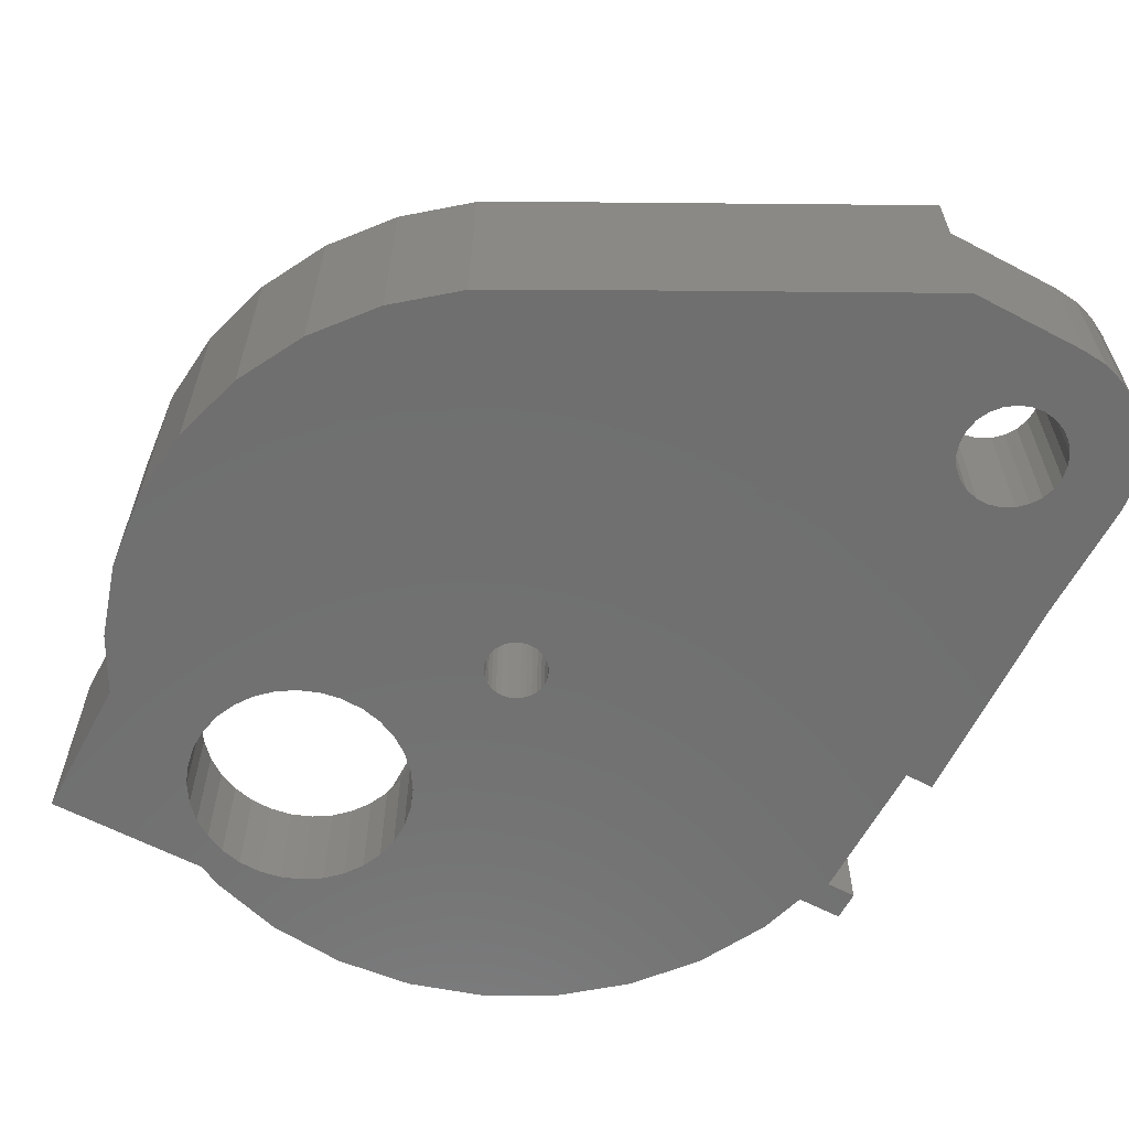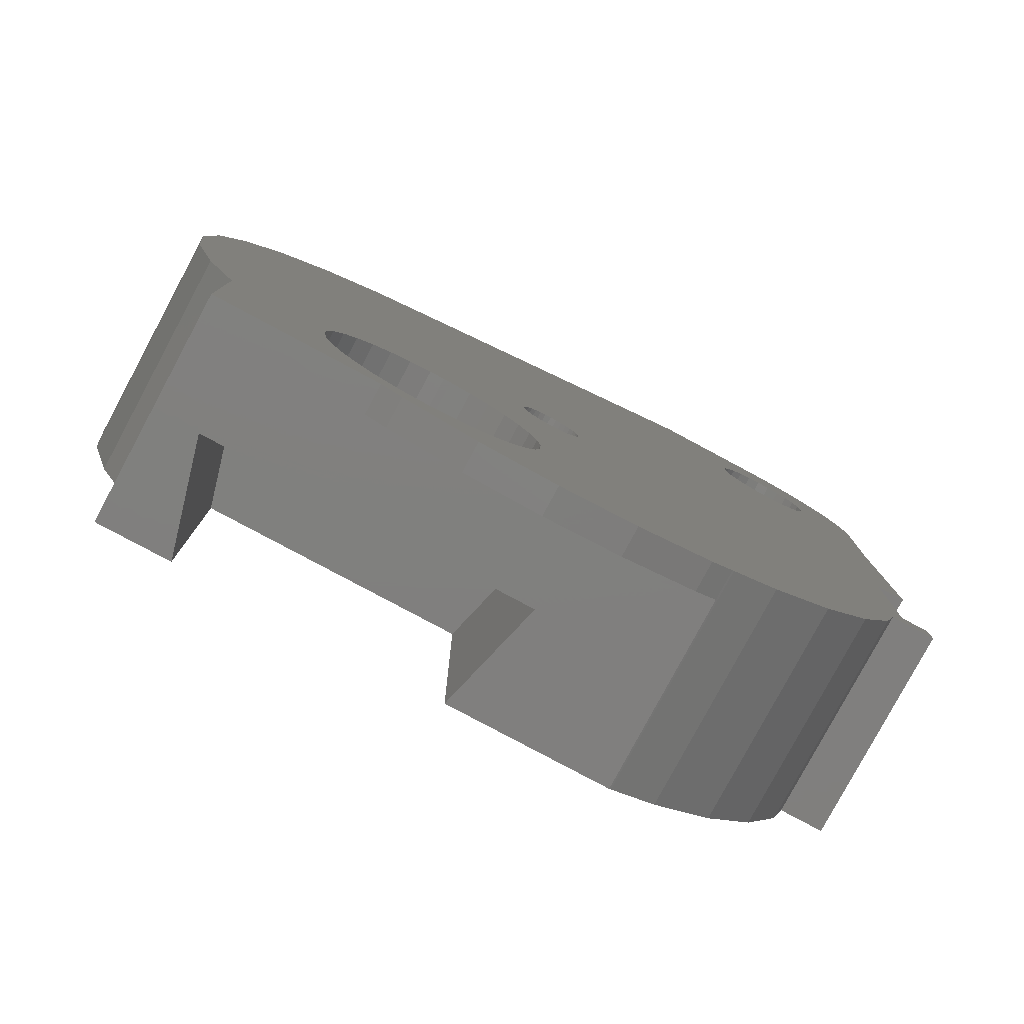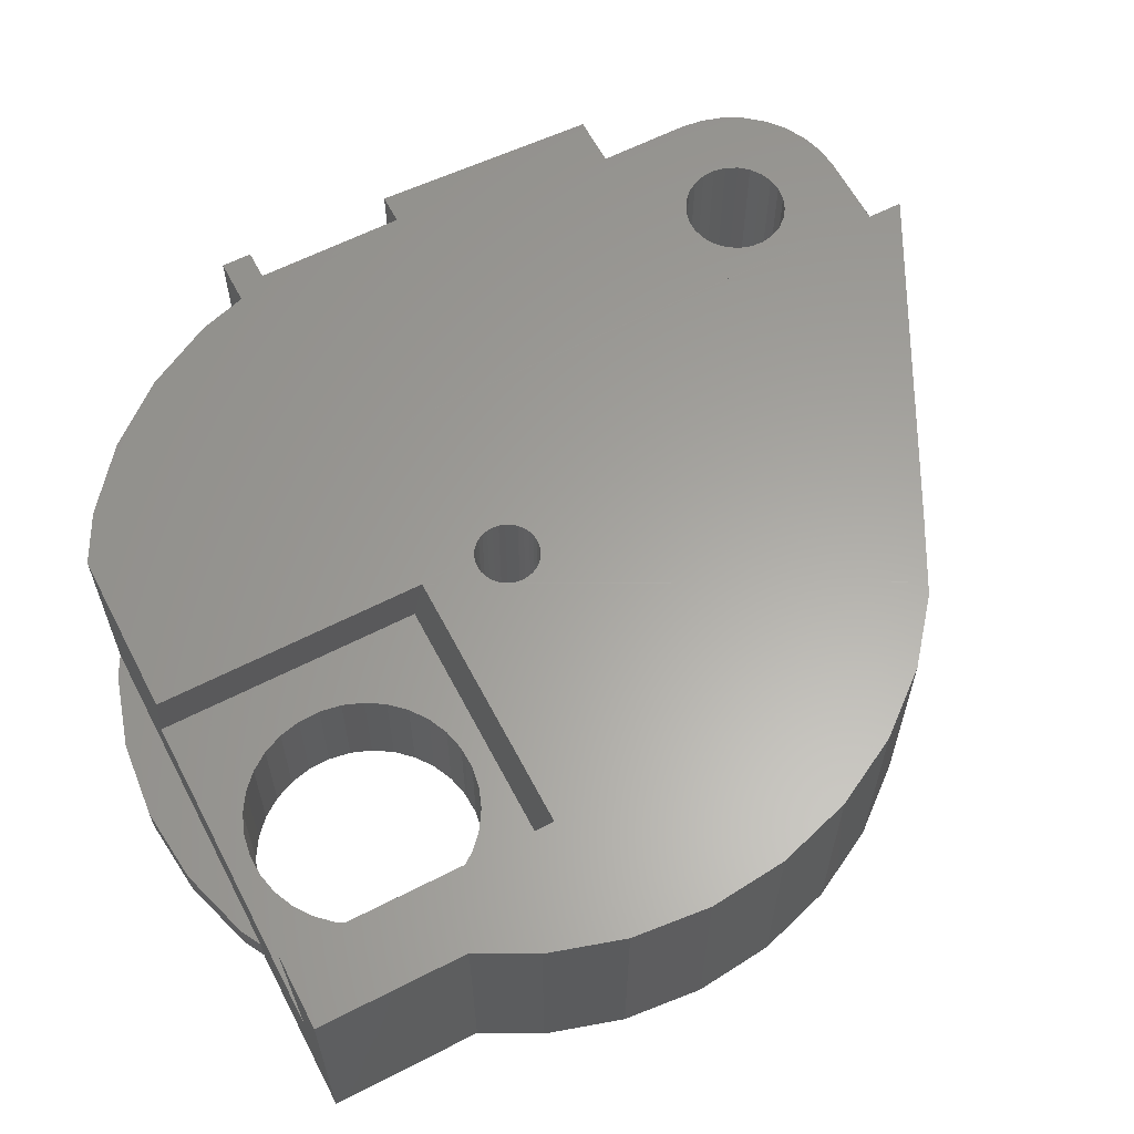
<metadata>
{"format":"stl","ext":"stl","renderer":"f3d","projection":"perspective","resolution":1024,"background":"white","views":[{"elev":-61.5,"azim":151.9,"up":"+Z"},{"elev":-79.9,"azim":151.8,"up":"+Y"},{"elev":61.7,"azim":62.5,"up":"+Z"}]}
</metadata>
<code>
# stl→obj: 364 verts, 737 faces
v 76.52 85.11 15
v 78.97 80.53 0.001831
v 78.97 80.53 15
v 76.52 85.11 0.001831
v 82.26 76.52 0.001831
v 82.26 76.52 15
v 86.28 73.22 15
v 86.28 73.22 0.001831
v 87.04 72.81 15
v 87.04 72.81 0.001831
v 89.33 71.59 15
v 89.33 71.59 0.001831
v 89.45 71.54 15
v 89.45 71.54 2.002
v 89.45 71.54 0.001831
v 90.86 70.77 0.001831
v 90.86 70.77 2.002
v 95.83 69.26 2.002
v 95.83 69.26 0.001831
v 96.48 69.2 2.002
v 100.5 68.81 2.002
v 101 68.75 0.001831
v 101 68.75 2.002
v 106.2 69.26 2.002
v 106.2 69.26 0.001831
v 111.1 70.77 2.002
v 111.1 70.77 0.001831
v 125.5 85.11 0.001831
v 123.5 81.37 15
v 123.5 81.37 0.001831
v 125.5 85.11 15
v 127 90.08 15
v 127 90.08 0.001831
v 127.3 93.4 15
v 127.3 93.4 0.001831
v 127.5 95.25 15
v 127.5 95.25 0.001831
v 127.3 97.11 15
v 127.3 97.11 0.001831
v 115 117.7 0.001831
v 112.7 118.9 15
v 115 117.7 15
v 112.7 118.9 0.001831
v 112.6 119 15
v 112.6 119 0.001831
v 111.1 119.7 15
v 111.1 119.7 0.001831
v 73.25 124.8 10
v 73.1 123.2 0.002625
v 73.1 123.2 10
v 73.25 124.8 0.001862
v 73.71 126.3 10
v 73.71 126.3 0.001862
v 74.45 127.7 10
v 74.45 127.7 0.001862
v 75.44 128.9 10
v 75.44 128.9 0.001862
v 76.66 129.9 0.001862
v 76.66 129.9 10
v 78.04 130.6 0.001862
v 78.04 130.6 10
v 79.54 131.1 0.001862
v 79.54 131.1 10
v 81.54 119.8 0.001862
v 80.66 119.8 10
v 81.54 119.8 10
v 80.66 119.8 0.001862
v 82.39 120 0.001862
v 82.39 120 10
v 83.16 120.4 0.001862
v 83.16 120.4 10
v 83.8 121 0.001862
v 83.8 121 10
v 84.27 121.7 10
v 84.27 121.7 0.001862
v 84.54 122.6 10
v 84.54 122.6 0.001862
v 84.59 123.5 10
v 84.59 123.5 0.001862
v 84.43 124.3 10
v 84.43 124.3 0.001862
v 84.05 125.1 10
v 84.05 125.1 0.001862
v 83.5 125.8 10
v 83.5 125.8 0.001862
v 82.79 126.3 0.001862
v 82.79 126.3 10
v 81.97 126.6 0.001862
v 81.97 126.6 10
v 81.1 126.7 0.001862
v 81.1 126.7 10
v 80.23 126.6 0.001862
v 80.23 126.6 10
v 79.41 126.3 0.001862
v 79.41 126.3 10
v 78.7 125.8 0.001862
v 78.7 125.8 10
v 78.14 125.1 0.001862
v 78.14 125.1 10
v 77.77 124.3 0.001862
v 77.77 124.3 10
v 77.61 123.5 0.001862
v 77.61 123.5 10
v 77.66 122.6 0.001862
v 77.66 122.6 10
v 77.93 121.7 0.001862
v 77.93 121.7 10
v 78.4 121 0.001862
v 78.4 121 10
v 79.04 120.4 0.001862
v 79.04 120.4 10
v 79.81 120 0.001862
v 79.81 120 10
v 127 100.4 15
v 127 100.4 0.001831
v 115.7 117.3 15
v 115.7 117.3 0.001831
v 125.5 105.4 15
v 125.5 105.4 0.001831
v 123 110 15
v 123 110 0.001831
v 119.7 114 15
v 119.7 114 0.001831
v 81.1 131.2 0.001862
v 80.84 131.2 10
v 81.1 131.2 10
v 80.89 131.2 0.001953
v 89.1 131.2 10
v 89.1 131.2 15
v 89.1 131.2 0
v 118.5 71.53 15
v 120.5 89.53 7.502
v 120.5 71.53 7.502
v 118.5 89.53 15
v 98.48 89.53 7.502
v 100.5 71.53 15
v 98.48 71.53 7.502
v 100.5 89.53 15
v 73.1 115.2 0.002625
v 73.1 115.2 10
v 103.1 95.25 0.001831
v 103.1 95.66 0.001831
v 102.9 96.06 0.001831
v 102.7 96.42 0.001831
v 102.5 96.74 0.001831
v 102.2 97 0.001831
v 101.8 97.19 0.001831
v 101.4 97.31 0.001831
v 101 97.35 0.001831
v 100.6 97.31 0.001831
v 100.2 97.19 0.001831
v 99.83 97 0.001831
v 99.52 96.74 0.001831
v 99.25 96.42 0.001831
v 99.06 96.06 0.001831
v 98.94 95.66 0.001831
v 98.9 95.25 0.001831
v 89.1 123.2 0.002319
v 88.94 121.7 0.002289
v 88.49 120.2 0.002289
v 87.75 118.8 0.002289
v 74.5 95.25 0.001831
v 86.76 117.6 0.002319
v 85.54 116.6 0.00238
v 84.16 115.9 0.002441
v 82.66 115.4 0.002533
v 81.1 115.2 0.001678
v 74.5 100.3 0.001831
v 72.5 100.3 0.001831
v 72.5 88.25 0.001831
v 74.5 90.25 0.001831
v 75.56 88.25 0.001831
v 72.5 90.25 0.001831
v 112.6 71.54 0.001831
v 123.5 71.53 0.001831
v 115.5 75.97 0.001831
v 116.2 77.22 0.001831
v 116.7 78.44 0.001831
v 116.7 78.59 0.001831
v 117 80.04 0.001831
v 114.4 74.89 0.001831
v 113.2 74.04 0.001831
v 111.9 73.43 0.001831
v 110.5 73.1 0.001831
v 109 73.05 0.001831
v 107.6 73.29 0.001831
v 106.2 73.81 0.001831
v 104.9 74.58 0.001831
v 103.9 75.59 0.001831
v 103 76.78 0.001831
v 102.4 78.12 0.001831
v 102.1 79.55 0.001831
v 102 81.02 0.001831
v 101.8 93.31 0.001831
v 101.4 93.2 0.001831
v 101 93.15 0.001831
v 100.6 93.2 0.001831
v 100.2 93.31 0.001831
v 99.83 93.51 0.001831
v 99.52 93.77 0.001831
v 99.25 94.09 0.001831
v 99.06 94.45 0.001831
v 98.94 94.85 0.001831
v 114.1 86.48 0.001831
v 115.1 85.48 0.001831
v 116 84.28 0.001831
v 116.6 82.94 0.001831
v 116.9 81.51 0.001831
v 112.8 87.26 0.001831
v 111.4 87.78 0.001831
v 110 88.02 0.001831
v 109 87.97 0.001831
v 108.5 87.97 0.001831
v 107.1 87.63 0.001831
v 105.8 87.03 0.001831
v 104.6 86.17 0.001831
v 103.5 85.1 0.001831
v 102.8 83.85 0.001831
v 103.1 94.85 0.001831
v 102.9 94.45 0.001831
v 102.7 94.09 0.001831
v 102.3 82.47 0.001831
v 102.5 93.77 0.001831
v 102.2 93.51 0.001831
v 114.1 86.48 7.502
v 112.8 87.26 7.502
v 115.1 85.48 7.502
v 116 84.28 7.502
v 107.1 87.63 7.502
v 105.8 87.03 7.502
v 116.6 82.94 7.502
v 116.9 81.51 7.502
v 111.4 87.78 7.502
v 110 88.02 7.502
v 108.5 87.97 7.502
v 102 81.02 7.502
v 102.1 79.55 7.502
v 116.2 77.22 7.502
v 115.5 75.97 7.502
v 109 73.05 7.502
v 107.6 73.29 7.502
v 103 76.78 7.502
v 103.9 75.59 7.502
v 116.7 78.59 7.502
v 114.4 74.89 7.502
v 106.2 73.81 7.502
v 102.4 78.12 7.502
v 113.2 74.04 7.502
v 111.9 73.43 7.502
v 102.8 83.85 7.502
v 102.3 82.47 7.502
v 103.5 85.1 7.502
v 104.6 86.17 7.502
v 117 80.04 7.502
v 110.5 73.1 7.502
v 104.9 74.58 7.502
v 109 87.97 7.502
v 102.9 94.45 15
v 103.1 94.85 15
v 103.1 95.25 15
v 102.7 94.09 15
v 102.5 93.77 15
v 102.2 93.51 15
v 101.8 93.31 15
v 101.4 93.2 15
v 101 93.15 15
v 100.6 93.2 15
v 100.2 93.31 15
v 99.83 93.51 15
v 99.52 93.77 15
v 99.25 94.09 15
v 99.06 94.45 15
v 98.94 94.85 15
v 98.9 95.25 15
v 123.5 71.53 15
v 103.1 95.66 15
v 102.9 96.06 15
v 102.7 96.42 15
v 102.5 96.74 15
v 102.2 97 15
v 101.8 97.19 15
v 101.4 97.31 15
v 101 97.35 15
v 100.6 97.31 15
v 100.2 97.19 15
v 99.83 97 15
v 99.52 96.74 15
v 99.25 96.42 15
v 99.06 96.06 15
v 98.94 95.66 15
v 89.1 115.2 15
v 73.1 115.2 15
v 74.5 100.3 15
v 75.56 88.25 15
v 74.5 90.25 15
v 72.5 100.3 15
v 72.5 88.25 15
v 72.5 90.25 15
v 112.6 71.53 2.002
v 74.5 93.41 8.267
v 74.5 93.59 8.613
v 74.5 93.84 8.916
v 74.5 93.29 7.892
v 74.5 93.25 7.502
v 74.5 94.14 9.165
v 74.5 94.49 9.35
v 74.5 94.86 9.463
v 74.5 95.25 9.502
v 74.5 95.64 9.463
v 74.5 96.02 9.35
v 74.5 96.37 9.165
v 74.5 96.67 8.916
v 74.5 96.92 8.613
v 74.5 97.1 8.267
v 74.5 97.22 7.892
v 74.5 97.25 7.502
v 74.5 93.29 7.112
v 74.5 93.41 6.737
v 74.5 93.59 6.391
v 74.5 93.84 6.088
v 74.5 94.14 5.839
v 74.5 94.49 5.654
v 74.5 94.86 5.54
v 74.5 95.25 5.502
v 74.5 95.64 5.54
v 74.5 96.02 5.654
v 74.5 96.37 5.839
v 74.5 96.67 6.088
v 74.5 96.92 6.391
v 74.5 97.1 6.737
v 74.5 97.22 7.112
v 92.5 93.29 7.892
v 92.5 93.29 7.112
v 92.5 93.25 7.502
v 92.5 93.41 8.267
v 92.5 93.41 6.737
v 92.5 93.59 8.613
v 92.5 93.59 6.391
v 92.5 93.84 8.916
v 92.5 93.84 6.088
v 92.5 94.14 9.165
v 92.5 94.14 5.839
v 92.5 94.49 9.35
v 92.5 94.49 5.654
v 92.5 94.86 9.463
v 92.5 94.86 5.54
v 92.5 95.25 5.502
v 92.5 95.25 9.502
v 92.5 95.64 9.463
v 92.5 95.64 5.54
v 92.5 96.02 5.654
v 92.5 96.02 9.35
v 92.5 96.37 9.165
v 92.5 96.37 5.839
v 92.5 96.67 8.916
v 92.5 96.67 6.088
v 92.5 96.92 8.613
v 92.5 96.92 6.391
v 92.5 97.1 8.267
v 92.5 97.1 6.737
v 92.5 97.22 7.892
v 92.5 97.22 7.112
v 92.5 97.25 7.502
v 89.1 115.2 10
f 1 2 3
f 2 1 4
f 3 5 6
f 5 3 2
f 5 7 6
f 7 5 8
f 8 9 7
f 9 8 10
f 10 11 9
f 11 10 12
f 12 13 11
f 13 12 14
f 14 12 15
f 14 16 17
f 16 14 15
f 16 18 17
f 18 16 19
f 19 20 18
f 21 22 23
f 22 21 20
f 22 20 19
f 22 24 23
f 24 22 25
f 25 26 24
f 26 25 27
f 28 29 30
f 29 28 31
f 28 32 31
f 32 28 33
f 33 34 32
f 34 33 35
f 35 36 34
f 36 35 37
f 37 38 36
f 38 37 39
f 40 41 42
f 41 40 43
f 43 44 41
f 44 43 45
f 45 46 44
f 46 45 47
f 48 49 50
f 49 48 51
f 52 51 48
f 51 52 53
f 54 53 52
f 53 54 55
f 56 55 54
f 55 56 57
f 58 56 59
f 56 58 57
f 60 59 61
f 59 60 58
f 62 61 63
f 61 62 60
f 64 65 66
f 65 64 67
f 68 66 69
f 66 68 64
f 70 69 71
f 69 70 68
f 72 71 73
f 71 72 70
f 74 72 73
f 72 74 75
f 76 75 74
f 75 76 77
f 78 77 76
f 77 78 79
f 80 79 78
f 79 80 81
f 82 81 80
f 81 82 83
f 84 83 82
f 83 84 85
f 86 84 87
f 84 86 85
f 88 87 89
f 87 88 86
f 90 89 91
f 89 90 88
f 92 91 93
f 91 92 90
f 94 93 95
f 93 94 92
f 96 95 97
f 95 96 94
f 98 97 99
f 97 98 96
f 100 99 101
f 99 100 98
f 102 101 103
f 101 102 100
f 104 103 105
f 103 104 102
f 106 105 107
f 105 106 104
f 108 107 109
f 107 108 106
f 110 109 111
f 109 110 108
f 112 111 113
f 111 112 110
f 67 113 65
f 113 67 112
f 39 114 38
f 114 39 115
f 116 40 42
f 40 116 117
f 115 118 114
f 118 115 119
f 119 120 118
f 120 119 121
f 121 122 120
f 122 121 123
f 122 117 116
f 117 122 123
f 124 125 126
f 125 124 127
f 125 62 63
f 62 125 127
f 46 128 129
f 128 46 47
f 128 47 130
f 131 132 133
f 132 131 134
f 135 136 137
f 136 135 138
f 50 139 140
f 139 50 49
f 141 39 37
f 39 141 115
f 115 141 119
f 119 141 121
f 121 141 123
f 123 141 117
f 117 141 40
f 40 141 43
f 43 141 45
f 45 141 47
f 47 141 142
f 47 142 143
f 47 143 130
f 130 143 144
f 130 144 145
f 130 145 146
f 130 146 147
f 130 147 148
f 130 148 149
f 130 149 150
f 130 150 151
f 130 151 152
f 130 152 153
f 130 153 154
f 130 154 155
f 130 155 156
f 130 156 157
f 130 157 158
f 158 157 159
f 159 157 160
f 160 157 161
f 161 157 162
f 161 162 163
f 163 162 164
f 164 162 165
f 165 162 166
f 166 162 167
f 167 162 168
f 167 168 139
f 139 168 169
f 170 171 172
f 171 170 173
f 174 30 175
f 30 174 176
f 30 176 177
f 30 177 178
f 30 178 179
f 30 179 180
f 176 174 181
f 181 174 182
f 182 174 183
f 183 174 27
f 183 27 184
f 184 27 25
f 184 25 185
f 185 25 186
f 186 25 187
f 187 25 188
f 188 25 22
f 188 22 189
f 189 22 190
f 190 22 191
f 191 22 192
f 192 22 193
f 193 22 194
f 194 22 195
f 195 22 196
f 196 22 197
f 197 22 19
f 197 19 198
f 198 19 199
f 199 19 200
f 200 19 201
f 201 19 202
f 202 19 203
f 203 19 157
f 157 19 162
f 162 19 16
f 162 16 15
f 162 15 12
f 162 12 10
f 162 10 8
f 162 8 5
f 162 5 2
f 162 2 4
f 162 4 172
f 162 172 171
f 35 141 37
f 141 35 33
f 141 33 28
f 141 28 30
f 141 30 204
f 204 30 205
f 205 30 206
f 206 30 207
f 207 30 208
f 208 30 180
f 141 204 209
f 141 209 210
f 141 210 211
f 141 211 212
f 141 212 213
f 141 213 214
f 141 214 215
f 141 215 216
f 141 216 217
f 141 217 218
f 141 218 219
f 219 218 220
f 220 218 221
f 221 218 222
f 221 222 223
f 223 222 224
f 224 222 193
f 224 193 194
f 178 180 179
f 209 225 226
f 225 209 204
f 227 206 228
f 206 227 205
f 215 229 230
f 229 215 214
f 231 208 232
f 208 231 207
f 211 233 234
f 233 211 210
f 210 226 233
f 226 210 209
f 214 235 229
f 235 214 213
f 225 205 227
f 205 225 204
f 228 207 231
f 207 228 206
f 192 236 237
f 236 192 193
f 238 176 239
f 176 238 177
f 240 186 241
f 186 240 185
f 189 242 243
f 242 189 190
f 244 177 238
f 177 244 178
f 178 244 179
f 239 181 245
f 181 239 176
f 241 187 246
f 187 241 186
f 191 237 247
f 237 191 192
f 248 183 249
f 183 248 182
f 222 250 251
f 250 222 218
f 218 252 250
f 252 218 217
f 217 253 252
f 253 217 216
f 254 179 244
f 179 254 180
f 232 180 254
f 180 232 208
f 255 185 240
f 185 255 184
f 188 243 256
f 243 188 189
f 193 251 236
f 251 193 222
f 190 247 242
f 247 190 191
f 245 182 248
f 182 245 181
f 216 230 253
f 230 216 215
f 246 188 256
f 188 246 187
f 249 184 255
f 184 249 183
f 138 132 134
f 132 138 135
f 213 257 235
f 257 213 212
f 212 234 257
f 234 212 211
f 38 34 36
f 34 38 32
f 32 38 114
f 32 114 31
f 31 114 118
f 31 118 29
f 29 118 120
f 116 134 122
f 134 116 138
f 138 116 42
f 138 42 258
f 258 42 41
f 258 41 44
f 258 44 46
f 258 46 259
f 259 46 260
f 138 258 261
f 138 261 262
f 138 262 263
f 138 263 264
f 138 264 265
f 138 265 266
f 138 266 267
f 138 267 268
f 138 268 136
f 136 268 13
f 13 268 269
f 13 269 270
f 13 270 271
f 13 271 272
f 13 272 273
f 13 273 274
f 29 131 275
f 131 29 120
f 131 120 122
f 131 122 134
f 46 276 260
f 276 46 277
f 277 46 129
f 277 129 278
f 278 129 279
f 279 129 280
f 280 129 281
f 281 129 282
f 282 129 283
f 283 129 284
f 284 129 285
f 285 129 286
f 286 129 287
f 287 129 288
f 288 129 289
f 289 129 290
f 290 129 274
f 274 129 13
f 13 129 11
f 11 129 291
f 11 291 9
f 9 291 292
f 9 292 7
f 7 292 6
f 6 292 3
f 3 292 1
f 1 292 293
f 1 293 294
f 294 293 295
f 293 292 296
f 295 297 294
f 297 295 298
f 132 231 133
f 231 132 228
f 228 132 227
f 227 132 225
f 225 132 226
f 226 132 233
f 233 132 234
f 234 132 135
f 133 231 232
f 133 232 254
f 234 135 257
f 257 135 235
f 235 135 229
f 229 135 230
f 230 135 253
f 253 135 252
f 252 135 250
f 250 135 251
f 251 135 236
f 133 255 137
f 255 133 249
f 249 133 248
f 248 133 245
f 245 133 239
f 239 133 238
f 238 133 244
f 244 133 254
f 137 255 240
f 137 240 241
f 137 241 246
f 137 246 256
f 137 256 243
f 137 243 242
f 137 242 247
f 137 247 237
f 137 237 236
f 137 236 135
f 27 299 26
f 299 27 174
f 14 136 13
f 136 14 137
f 137 14 133
f 131 175 275
f 175 131 133
f 175 133 299
f 299 133 14
f 175 299 174
f 295 300 171
f 300 295 301
f 301 295 302
f 302 295 293
f 171 300 303
f 171 303 304
f 302 293 305
f 305 293 306
f 306 293 307
f 307 293 308
f 308 293 309
f 309 293 310
f 310 293 311
f 311 293 312
f 312 293 313
f 313 293 314
f 314 293 315
f 315 293 316
f 171 317 162
f 317 171 304
f 162 317 318
f 162 318 319
f 162 319 320
f 162 320 321
f 162 321 322
f 162 322 323
f 162 323 324
f 162 324 325
f 162 325 168
f 168 325 326
f 168 326 327
f 168 327 328
f 168 328 329
f 168 329 330
f 168 330 331
f 168 331 316
f 168 316 293
f 169 293 296
f 293 169 168
f 292 169 296
f 169 292 140
f 169 140 139
f 171 298 295
f 298 171 173
f 298 170 297
f 170 298 173
f 294 4 1
f 4 294 172
f 170 294 297
f 294 170 172
f 332 333 334
f 333 332 335
f 333 335 336
f 336 335 337
f 336 337 338
f 338 337 339
f 338 339 340
f 340 339 341
f 340 341 342
f 342 341 343
f 342 343 344
f 344 343 345
f 344 345 346
f 346 345 347
f 347 345 348
f 347 348 349
f 347 349 350
f 350 349 351
f 351 349 352
f 351 352 353
f 351 353 354
f 354 353 355
f 354 355 356
f 356 355 357
f 356 357 358
f 358 357 359
f 358 359 360
f 360 359 361
f 360 361 362
f 362 361 363
f 325 347 350
f 347 325 324
f 347 323 346
f 323 347 324
f 346 322 344
f 322 346 323
f 344 321 342
f 321 344 322
f 342 320 340
f 320 342 321
f 338 320 319
f 320 338 340
f 336 319 318
f 319 336 338
f 333 318 317
f 318 333 336
f 334 317 304
f 317 334 333
f 332 304 303
f 304 332 334
f 335 303 300
f 303 335 332
f 337 300 301
f 300 337 335
f 339 301 302
f 301 339 337
f 339 305 341
f 305 339 302
f 341 306 343
f 306 341 305
f 343 307 345
f 307 343 306
f 345 308 348
f 308 345 307
f 308 349 348
f 349 308 309
f 309 352 349
f 352 309 310
f 310 353 352
f 353 310 311
f 311 355 353
f 355 311 312
f 313 355 312
f 355 313 357
f 314 357 313
f 357 314 359
f 315 359 314
f 359 315 361
f 316 361 315
f 361 316 363
f 331 363 316
f 363 331 362
f 330 362 331
f 362 330 360
f 329 360 330
f 360 329 358
f 328 358 329
f 358 328 356
f 328 354 356
f 354 328 327
f 327 351 354
f 351 327 326
f 326 350 351
f 350 326 325
f 260 142 141
f 142 260 276
f 259 141 219
f 141 259 260
f 258 219 220
f 219 258 259
f 261 220 221
f 220 261 258
f 262 221 223
f 221 262 261
f 262 224 263
f 224 262 223
f 263 194 264
f 194 263 224
f 264 195 265
f 195 264 194
f 265 196 266
f 196 265 195
f 196 267 266
f 267 196 197
f 197 268 267
f 268 197 198
f 198 269 268
f 269 198 199
f 199 270 269
f 270 199 200
f 201 270 200
f 270 201 271
f 202 271 201
f 271 202 272
f 203 272 202
f 272 203 273
f 157 273 203
f 273 157 274
f 156 274 157
f 274 156 290
f 155 290 156
f 290 155 289
f 154 289 155
f 289 154 288
f 153 288 154
f 288 153 287
f 153 286 287
f 286 153 152
f 152 285 286
f 285 152 151
f 151 284 285
f 284 151 150
f 150 283 284
f 283 150 149
f 283 148 282
f 148 283 149
f 282 147 281
f 147 282 148
f 281 146 280
f 146 281 147
f 280 145 279
f 145 280 146
f 278 145 144
f 145 278 279
f 277 144 143
f 144 277 278
f 276 143 142
f 143 276 277
f 14 26 299
f 26 14 24
f 24 14 23
f 23 14 21
f 21 14 20
f 20 14 18
f 18 14 17
f 165 79 164
f 79 165 77
f 77 165 75
f 75 165 72
f 72 165 166
f 72 166 70
f 70 166 68
f 68 166 167
f 68 167 64
f 64 167 67
f 67 167 139
f 67 139 112
f 112 139 110
f 110 139 108
f 108 139 106
f 106 139 104
f 104 139 102
f 102 139 58
f 58 139 57
f 57 139 55
f 55 139 53
f 53 139 51
f 51 139 49
f 158 124 130
f 124 158 159
f 124 159 160
f 124 160 161
f 124 161 83
f 83 161 81
f 81 161 163
f 81 163 79
f 79 163 164
f 124 83 85
f 124 85 86
f 124 86 88
f 124 88 90
f 124 90 127
f 127 90 92
f 127 92 62
f 62 92 94
f 62 94 60
f 60 94 96
f 60 96 98
f 60 98 100
f 60 100 58
f 58 100 102
f 130 126 128
f 126 130 124
f 128 80 78
f 80 128 82
f 82 128 126
f 82 126 84
f 84 126 87
f 87 126 89
f 89 126 91
f 91 126 125
f 91 125 93
f 93 125 63
f 93 63 95
f 95 63 61
f 95 61 97
f 97 61 99
f 99 61 101
f 101 61 59
f 101 59 103
f 364 69 140
f 69 364 71
f 71 364 73
f 73 364 74
f 74 364 128
f 74 128 76
f 76 128 78
f 140 69 66
f 140 66 65
f 140 65 113
f 140 113 111
f 140 111 109
f 140 109 107
f 140 107 105
f 140 105 103
f 140 103 59
f 140 59 56
f 140 56 54
f 140 54 52
f 140 52 48
f 140 48 50
f 364 292 291
f 292 364 140
f 291 128 364
f 128 291 129
f 30 275 175
f 275 30 29

</code>
